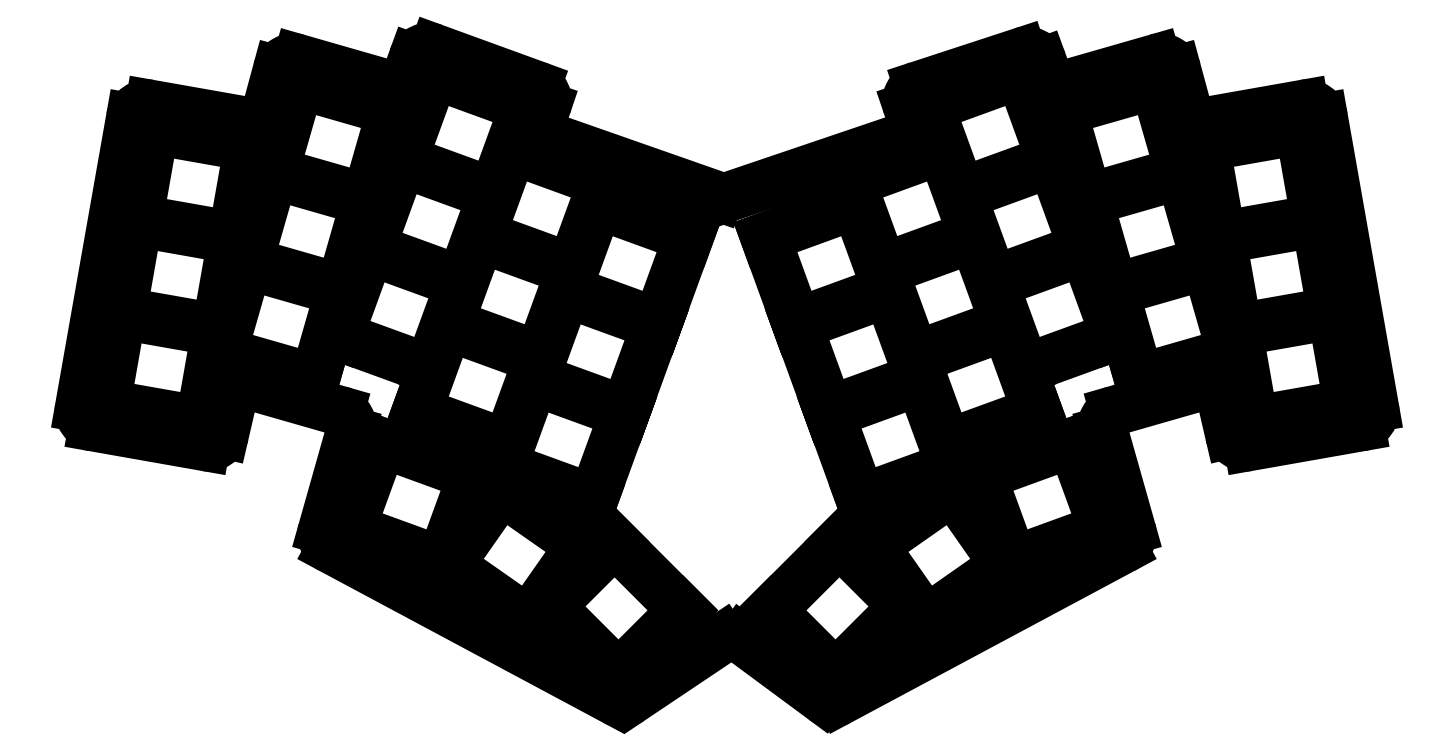
<metadata>
{"format":"dxf","ext":"dxf","renderer":"ezdxf+matplotlib","layout":"modelspace","background":"white","min_lineweight":24,"dpi":150}
</metadata>
<code>
0
SECTION
2
ENTITIES
0
LINE
8
0
10
45.1
20
-135.3
11
54.34
21
-82.94
0
LINE
8
0
10
57.81
20
-80.51
11
75.56
21
-83.64
0
LINE
8
0
10
78.98
20
-81.47
11
80.91
21
-74.33
0
LINE
8
0
10
84.63
20
-72.23
11
100.8
21
-76.87
0
LINE
8
0
10
104.4
20
-75.01
11
105.5
21
-72.16
0
LINE
8
0
10
109.3
20
-70.37
11
127.7
21
-77.07
0
LINE
8
0
10
129.6
20
-80.85
11
128.9
21
-82.84
0
LINE
8
0
10
130.7
20
-86.63
11
160.8
21
-97.16
0
LINE
8
0
10
162.7
20
-97.17
11
193.9
21
-86.61
0
LINE
8
0
10
195.8
20
-82.81
11
195.1
21
-80.94
0
LINE
8
0
10
197.1
20
-77.13
11
215.7
21
-71.04
0
LINE
8
0
10
219.4
20
-72.86
11
220.2
21
-75.01
0
LINE
8
0
10
223.9
20
-76.87
11
240
21
-72.23
0
LINE
8
0
10
243.8
20
-74.33
11
245.7
21
-81.47
0
LINE
8
0
10
249.1
20
-83.64
11
266.8
21
-80.51
0
LINE
8
0
10
270.3
20
-82.94
11
279.6
21
-135.3
0
LINE
8
0
10
277.1
20
-138.8
11
256.9
21
-142.4
0
LINE
8
0
10
253.4
20
-140.1
11
252
21
-133.7
0
LINE
8
0
10
248.2
20
-131.5
11
232.5
21
-136
0
LINE
8
0
10
230.5
20
-139.7
11
235.5
21
-157.5
0
LINE
8
0
10
234.1
20
-161
11
182.9
21
-188.4
0
LINE
8
0
10
179.7
20
-188.1
11
165
21
-177.3
0
LINE
8
0
10
161.5
20
-177.2
11
145
21
-188.3
0
LINE
8
0
10
141.9
20
-188.4
11
90.6
21
-161
0
LINE
8
0
10
89.13
20
-157.5
11
94.18
21
-139.7
0
LINE
8
0
10
92.12
20
-136
11
76.46
21
-131.5
0
LINE
8
0
10
72.71
20
-133.7
11
71.22
21
-140.1
0
LINE
8
0
10
67.78
20
-142.4
11
47.53
21
-138.8
0
ARC
8
0
10
57.29
20
-83.46
40
3
50
80
51
170
0
ARC
8
0
10
76.08
20
-80.68
40
3
50
260
51
344.8
0
ARC
8
0
10
83.8
20
-75.12
40
3
50
74
51
164.8
0
ARC
8
0
10
101.6
20
-73.98
40
3
50
254
51
340
0
ARC
8
0
10
108.3
20
-73.19
40
3
50
70
51
160
0
ARC
8
0
10
126.7
20
-79.89
40
3
50
341.3
51
70
0
ARC
8
0
10
131.7
20
-83.8
40
3
50
161.3
51
250.7
0
ARC
8
0
10
161.8
20
-94.33
40
3
50
250.7
51
288.7
0
ARC
8
0
10
192.9
20
-83.77
40
3
50
288.7
51
18.71
0
ARC
8
0
10
198
20
-79.98
40
3
50
108.1
51
198.7
0
ARC
8
0
10
216.6
20
-73.89
40
3
50
20.05
51
108.1
0
ARC
8
0
10
223
20
-73.99
40
3
50
200
51
286
0
ARC
8
0
10
240.9
20
-75.12
40
3
50
15.15
51
106
0
ARC
8
0
10
248.6
20
-80.68
40
3
50
195.2
51
280
0
ARC
8
0
10
267.4
20
-83.46
40
3
50
10
51
100
0
ARC
8
0
10
276.6
20
-135.9
40
3
50
280
51
10
0
ARC
8
0
10
256.4
20
-139.4
40
3
50
193
51
280
0
ARC
8
0
10
249
20
-134.4
40
3
50
13.05
51
106
0
ARC
8
0
10
233.4
20
-138.8
40
3
50
106
51
195.8
0
ARC
8
0
10
232.6
20
-158.3
40
3
50
298.2
51
15.79
0
ARC
8
0
10
181.4
20
-185.7
40
3
50
233.5
51
298.2
0
ARC
8
0
10
163.2
20
-179.7
40
3
50
53.51
51
123.8
0
ARC
8
0
10
143.3
20
-185.8
40
3
50
241.8
51
303.8
0
ARC
8
0
10
92.02
20
-158.3
40
3
50
164.2
51
241.8
0
ARC
8
0
10
91.29
20
-138.8
40
3
50
344.2
51
74
0
ARC
8
0
10
75.63
20
-134.4
40
3
50
74
51
167
0
ARC
8
0
10
68.3
20
-139.4
40
3
50
260
51
347
0
ARC
8
0
10
48.06
20
-135.9
40
3
50
170
51
260
0
LINE
8
0
10
49.72
20
-134.8
11
66.95
21
-137.8
0
LINE
8
0
10
66.95
20
-137.8
11
69.82
21
-121.6
0
LINE
8
0
10
69.82
20
-121.6
11
52.58
21
-118.5
0
LINE
8
0
10
52.58
20
-118.5
11
49.72
21
-134.8
0
LINE
8
0
10
52.67
20
-118
11
69.9
21
-121.1
0
LINE
8
0
10
69.9
20
-121.1
11
72.77
21
-104.8
0
LINE
8
0
10
72.77
20
-104.8
11
55.53
21
-101.8
0
LINE
8
0
10
55.53
20
-101.8
11
52.67
21
-118
0
LINE
8
0
10
55.62
20
-101.3
11
72.86
21
-104.3
0
LINE
8
0
10
72.86
20
-104.3
11
75.72
21
-88.08
0
LINE
8
0
10
75.72
20
-88.08
11
58.49
21
-85.04
0
LINE
8
0
10
58.49
20
-85.04
11
55.62
21
-101.3
0
LINE
8
0
10
70.86
20
-125.3
11
87.68
21
-130.2
0
LINE
8
0
10
87.68
20
-130.2
11
92.23
21
-114.3
0
LINE
8
0
10
92.23
20
-114.3
11
75.41
21
-109.5
0
LINE
8
0
10
75.41
20
-109.5
11
70.86
21
-125.3
0
LINE
8
0
10
75.55
20
-109
11
92.37
21
-113.8
0
LINE
8
0
10
92.37
20
-113.8
11
96.92
21
-97.97
0
LINE
8
0
10
96.92
20
-97.97
11
80.1
21
-93.14
0
LINE
8
0
10
80.1
20
-93.14
11
75.55
21
-109
0
LINE
8
0
10
80.23
20
-92.66
11
97.06
21
-97.49
0
LINE
8
0
10
97.06
20
-97.49
11
101.6
21
-81.63
0
LINE
8
0
10
101.6
20
-81.63
11
84.78
21
-76.8
0
LINE
8
0
10
84.78
20
-76.8
11
80.23
21
-92.66
0
LINE
8
0
10
91.93
20
-122.4
11
108.4
21
-128.4
0
LINE
8
0
10
108.4
20
-128.4
11
114
21
-112.9
0
LINE
8
0
10
114
20
-112.9
11
97.58
21
-106.9
0
LINE
8
0
10
97.58
20
-106.9
11
91.93
21
-122.4
0
LINE
8
0
10
97.75
20
-106.4
11
114.2
21
-112.4
0
LINE
8
0
10
114.2
20
-112.4
11
119.8
21
-96.91
0
LINE
8
0
10
119.8
20
-96.91
11
103.4
21
-90.93
0
LINE
8
0
10
103.4
20
-90.93
11
97.75
21
-106.4
0
LINE
8
0
10
103.6
20
-90.46
11
120
21
-96.44
0
LINE
8
0
10
120
20
-96.44
11
125.7
21
-80.94
0
LINE
8
0
10
125.7
20
-80.94
11
109.2
21
-74.95
0
LINE
8
0
10
109.2
20
-74.95
11
103.6
21
-90.46
0
LINE
8
0
10
106.1
20
-136.1
11
122.6
21
-142.1
0
LINE
8
0
10
122.6
20
-142.1
11
128.2
21
-126.6
0
LINE
8
0
10
128.2
20
-126.6
11
111.8
21
-120.6
0
LINE
8
0
10
111.8
20
-120.6
11
106.1
21
-136.1
0
LINE
8
0
10
111.9
20
-120.1
11
128.4
21
-126.1
0
LINE
8
0
10
128.4
20
-126.1
11
134
21
-110.6
0
LINE
8
0
10
134
20
-110.6
11
117.6
21
-104.6
0
LINE
8
0
10
117.6
20
-104.6
11
111.9
21
-120.1
0
LINE
8
0
10
117.7
20
-104.1
11
134.2
21
-110.1
0
LINE
8
0
10
134.2
20
-110.1
11
139.8
21
-94.61
0
LINE
8
0
10
139.8
20
-94.61
11
123.4
21
-88.63
0
LINE
8
0
10
123.4
20
-88.63
11
117.7
21
-104.1
0
LINE
8
0
10
121.7
20
-146
11
138.1
21
-152
0
LINE
8
0
10
138.1
20
-152
11
143.7
21
-136.5
0
LINE
8
0
10
143.7
20
-136.5
11
127.3
21
-130.5
0
LINE
8
0
10
127.3
20
-130.5
11
121.7
21
-146
0
LINE
8
0
10
127.5
20
-130
11
143.9
21
-136
0
LINE
8
0
10
143.9
20
-136
11
149.6
21
-120.5
0
LINE
8
0
10
149.6
20
-120.5
11
133.1
21
-114.5
0
LINE
8
0
10
133.1
20
-114.5
11
127.5
21
-130
0
LINE
8
0
10
133.3
20
-114
11
149.7
21
-120
0
LINE
8
0
10
149.7
20
-120
11
155.4
21
-104.5
0
LINE
8
0
10
155.4
20
-104.5
11
138.9
21
-98.54
0
LINE
8
0
10
138.9
20
-98.54
11
133.3
21
-114
0
LINE
8
0
10
94.14
20
-157.3
11
110.6
21
-163.3
0
LINE
8
0
10
110.6
20
-163.3
11
116.2
21
-147.7
0
LINE
8
0
10
116.2
20
-147.7
11
99.79
21
-141.8
0
LINE
8
0
10
99.79
20
-141.8
11
94.14
21
-157.3
0
LINE
8
0
10
112
20
-163.9
11
126.3
21
-173.9
0
LINE
8
0
10
126.3
20
-173.9
11
135.8
21
-160.4
0
LINE
8
0
10
135.8
20
-160.4
11
121.4
21
-150.4
0
LINE
8
0
10
121.4
20
-150.4
11
112
21
-163.9
0
LINE
8
0
10
130.3
20
-171.4
11
142.7
21
-183.8
0
LINE
8
0
10
142.7
20
-183.8
11
154.3
21
-172.1
0
LINE
8
0
10
154.3
20
-172.1
11
142
21
-159.8
0
LINE
8
0
10
142
20
-159.8
11
130.3
21
-171.4
0
LINE
8
0
10
257.7
20
-137.8
11
274.9
21
-134.8
0
LINE
8
0
10
274.9
20
-134.8
11
272.1
21
-118.5
0
LINE
8
0
10
272.1
20
-118.5
11
254.8
21
-121.6
0
LINE
8
0
10
254.8
20
-121.6
11
257.7
21
-137.8
0
LINE
8
0
10
254.8
20
-121.1
11
272
21
-118
0
LINE
8
0
10
272
20
-118
11
269.1
21
-101.8
0
LINE
8
0
10
269.1
20
-101.8
11
251.9
21
-104.8
0
LINE
8
0
10
251.9
20
-104.8
11
254.8
21
-121.1
0
LINE
8
0
10
251.8
20
-104.3
11
269
21
-101.3
0
LINE
8
0
10
269
20
-101.3
11
266.2
21
-85.04
0
LINE
8
0
10
266.2
20
-85.04
11
248.9
21
-88.08
0
LINE
8
0
10
248.9
20
-88.08
11
251.8
21
-104.3
0
LINE
8
0
10
237
20
-130.2
11
253.8
21
-125.3
0
LINE
8
0
10
253.8
20
-125.3
11
249.3
21
-109.5
0
LINE
8
0
10
249.3
20
-109.5
11
232.4
21
-114.3
0
LINE
8
0
10
232.4
20
-114.3
11
237
21
-130.2
0
LINE
8
0
10
232.3
20
-113.8
11
249.1
21
-109
0
LINE
8
0
10
249.1
20
-109
11
244.6
21
-93.14
0
LINE
8
0
10
244.6
20
-93.14
11
227.7
21
-97.97
0
LINE
8
0
10
227.7
20
-97.97
11
232.3
21
-113.8
0
LINE
8
0
10
227.6
20
-97.49
11
244.4
21
-92.66
0
LINE
8
0
10
244.4
20
-92.66
11
239.9
21
-76.8
0
LINE
8
0
10
239.9
20
-76.8
11
223.1
21
-81.63
0
LINE
8
0
10
223.1
20
-81.63
11
227.6
21
-97.49
0
LINE
8
0
10
216.3
20
-128.4
11
232.7
21
-122.4
0
LINE
8
0
10
232.7
20
-122.4
11
227.1
21
-106.9
0
LINE
8
0
10
227.1
20
-106.9
11
210.6
21
-112.9
0
LINE
8
0
10
210.6
20
-112.9
11
216.3
21
-128.4
0
LINE
8
0
10
210.5
20
-112.4
11
226.9
21
-106.4
0
LINE
8
0
10
226.9
20
-106.4
11
221.3
21
-90.93
0
LINE
8
0
10
221.3
20
-90.93
11
204.8
21
-96.91
0
LINE
8
0
10
204.8
20
-96.91
11
210.5
21
-112.4
0
LINE
8
0
10
204.7
20
-96.44
11
221.1
21
-90.46
0
LINE
8
0
10
221.1
20
-90.46
11
215.5
21
-74.95
0
LINE
8
0
10
215.5
20
-74.95
11
199
21
-80.94
0
LINE
8
0
10
199
20
-80.94
11
204.7
21
-96.44
0
LINE
8
0
10
202.1
20
-142.1
11
218.5
21
-136.1
0
LINE
8
0
10
218.5
20
-136.1
11
212.9
21
-120.6
0
LINE
8
0
10
212.9
20
-120.6
11
196.5
21
-126.6
0
LINE
8
0
10
196.5
20
-126.6
11
202.1
21
-142.1
0
LINE
8
0
10
196.3
20
-126.1
11
212.7
21
-120.1
0
LINE
8
0
10
212.7
20
-120.1
11
207.1
21
-104.6
0
LINE
8
0
10
207.1
20
-104.6
11
190.6
21
-110.6
0
LINE
8
0
10
190.6
20
-110.6
11
196.3
21
-126.1
0
LINE
8
0
10
190.5
20
-110.1
11
206.9
21
-104.1
0
LINE
8
0
10
206.9
20
-104.1
11
201.3
21
-88.63
0
LINE
8
0
10
201.3
20
-88.63
11
184.8
21
-94.61
0
LINE
8
0
10
184.8
20
-94.61
11
190.5
21
-110.1
0
LINE
8
0
10
186.6
20
-152
11
203
21
-146
0
LINE
8
0
10
203
20
-146
11
197.4
21
-130.5
0
LINE
8
0
10
197.4
20
-130.5
11
180.9
21
-136.5
0
LINE
8
0
10
180.9
20
-136.5
11
186.6
21
-152
0
LINE
8
0
10
180.7
20
-136
11
197.2
21
-130
0
LINE
8
0
10
197.2
20
-130
11
191.5
21
-114.5
0
LINE
8
0
10
191.5
20
-114.5
11
175.1
21
-120.5
0
LINE
8
0
10
175.1
20
-120.5
11
180.7
21
-136
0
LINE
8
0
10
174.9
20
-120
11
191.4
21
-114
0
LINE
8
0
10
191.4
20
-114
11
185.7
21
-98.54
0
LINE
8
0
10
185.7
20
-98.54
11
169.3
21
-104.5
0
LINE
8
0
10
169.3
20
-104.5
11
174.9
21
-120
0
LINE
8
0
10
214.1
20
-163.3
11
230.5
21
-157.3
0
LINE
8
0
10
230.5
20
-157.3
11
224.9
21
-141.8
0
LINE
8
0
10
224.9
20
-141.8
11
208.4
21
-147.7
0
LINE
8
0
10
208.4
20
-147.7
11
214.1
21
-163.3
0
LINE
8
0
10
198.4
20
-173.9
11
212.7
21
-163.9
0
LINE
8
0
10
212.7
20
-163.9
11
203.2
21
-150.4
0
LINE
8
0
10
203.2
20
-150.4
11
188.9
21
-160.4
0
LINE
8
0
10
188.9
20
-160.4
11
198.4
21
-173.9
0
LINE
8
0
10
182
20
-183.8
11
194.4
21
-171.4
0
LINE
8
0
10
194.4
20
-171.4
11
182.7
21
-159.8
0
LINE
8
0
10
182.7
20
-159.8
11
170.3
21
-172.1
0
LINE
8
0
10
170.3
20
-172.1
11
182
21
-183.8
0
ENDSEC
0
EOF

</code>
